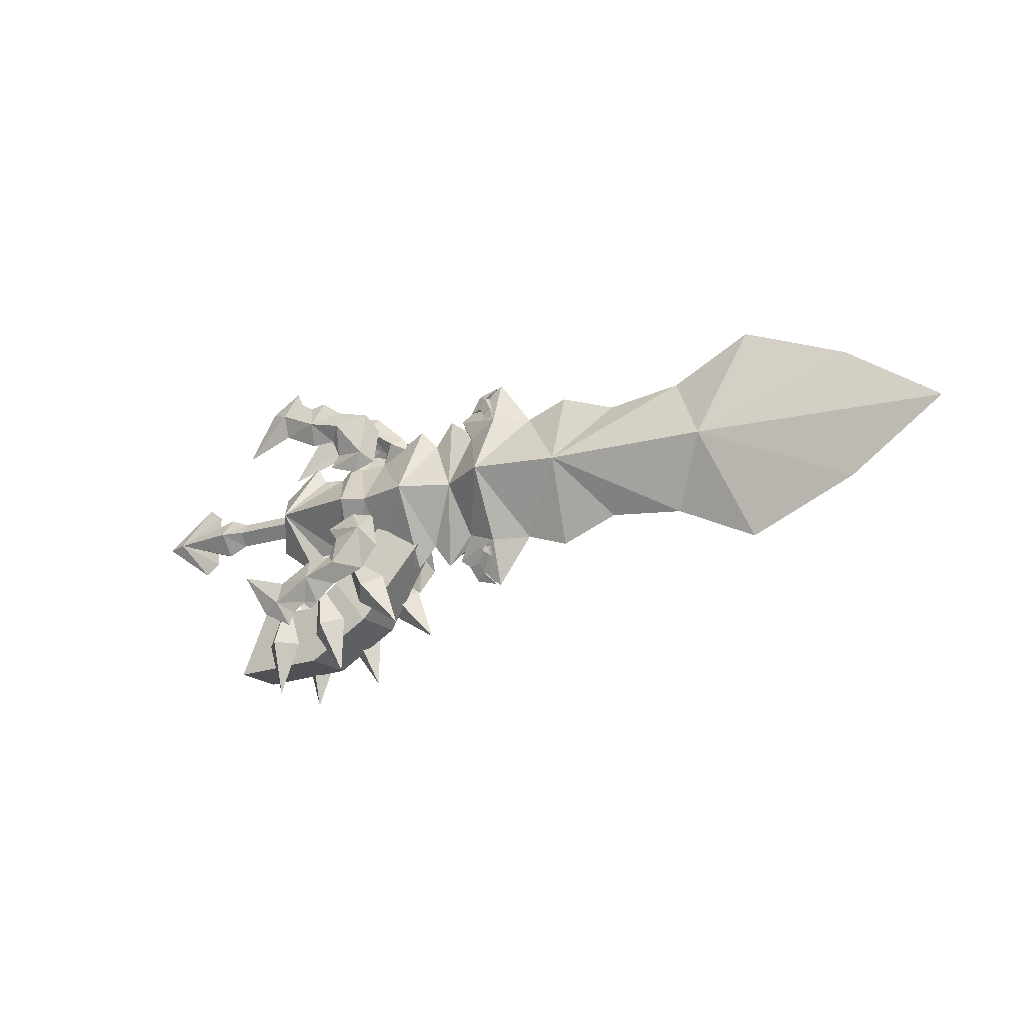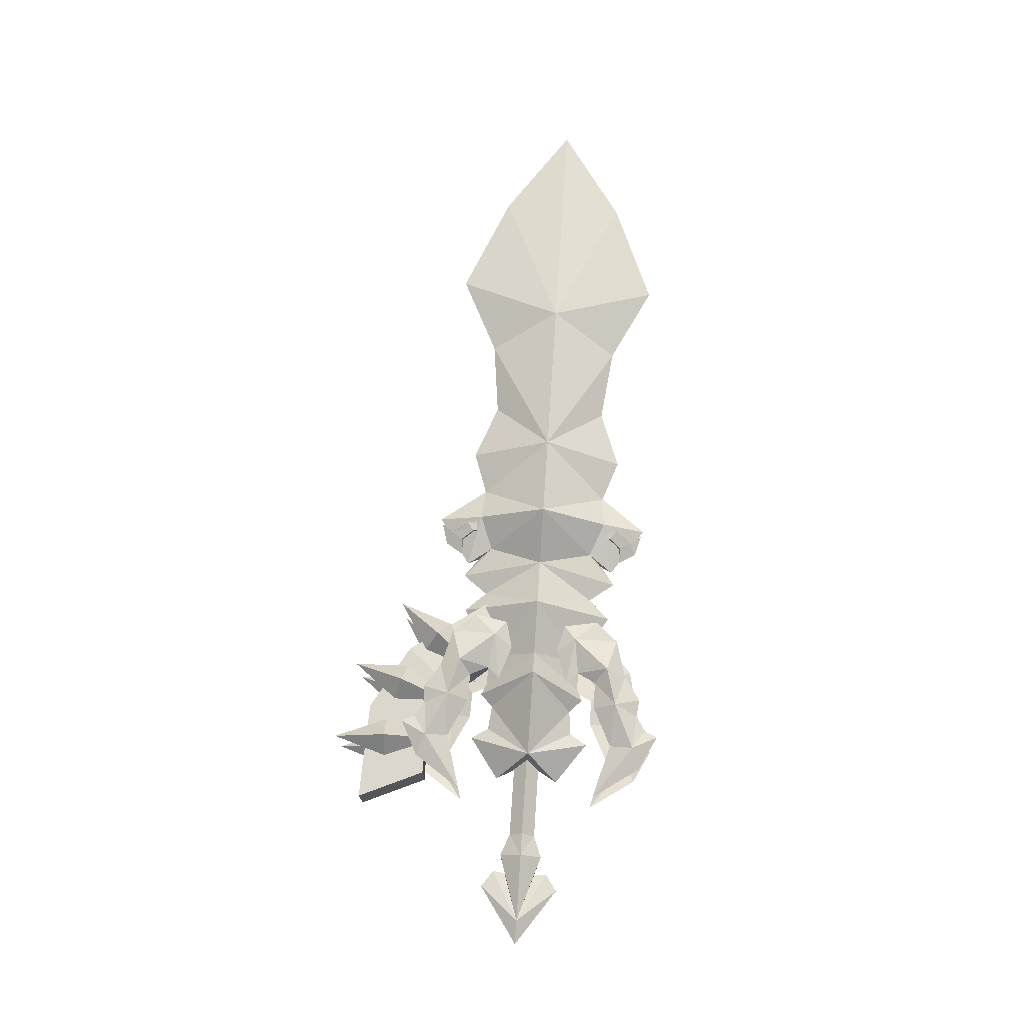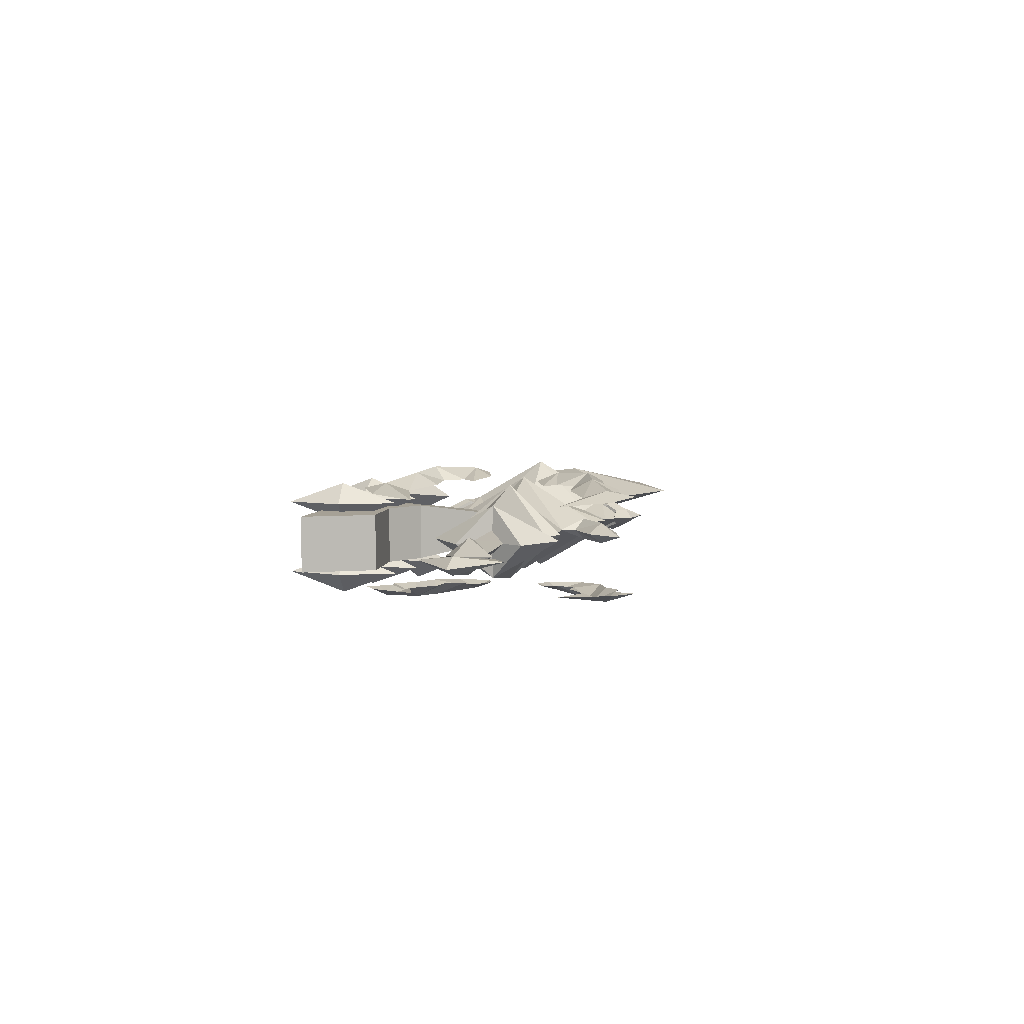
<metadata>
{"format":"obj","ext":"obj","renderer":"f3d","projection":"perspective","resolution":1024,"background":"white","views":[{"elev":-19.0,"azim":30.8,"up":"+Z"},{"elev":73.1,"azim":-86.2,"up":"+Y"},{"elev":6.2,"azim":-79.0,"up":"+Y"}]}
</metadata>
<code>
g common_rightHandItem_11700
v -1.514 -4e-06 3.023
v 0.6949 -3.302 0.0322
v 2.426 -5e-06 5.829
v 25.32 -1.601 6.419
v 25.44 -5.379 0.0322
v 28.56 -1.2e-05 6.205
v 22.17 -0.7273 5.147
v 25.24 -1.1e-05 10.62
v 20.64 -9e-06 7.495
v 21.14 -1e-05 6.442
v 19.3 -9e-06 7.777
v 20.58 -2.436 0.0322
v 17.51 -9e-06 5.416
v 15.66 -8e-06 7.402
v 15.95 -4.559 0.0322
v 6.963 -6e-06 5.173
v 8.727 -4.449 0.0322
v 8.098 -6e-06 4.635
v 10.87 -3.302 0.0322
v 10.93 -7e-06 4.684
v 5.71 -6e-06 3.979
v 3.441 -5e-06 4.217
v 33.27 -3.766 0.0322
v 32.56 -1.2e-05 7.593
v 37.9 -1.4e-05 5.596
v 48.26 -2.796 0.03221
v 44.9 -1.6e-05 6.432
v 52.31 -1.7e-05 10.09
v 62.03 -2e-05 6.014
v 70.69 0 0.03221
v 15.95 -4.559 0.0322
v 15.66 -8e-06 7.402
v 0.6949 -3.302 0.0322
v -1.514 -4e-06 3.023
v 0.259 -5e-06 0.0322
v 2.426 -5e-06 -5.765
v -1.514 -4e-06 -2.959
v 28.56 -1.2e-05 -6.14
v 25.32 -1.601 -6.355
v 22.17 -0.7273 -5.083
v 20.64 -1e-05 -7.431
v 25.24 -1.1e-05 -10.56
v 21.14 -1e-05 -6.377
v 19.3 -1e-05 -7.713
v 17.51 -9e-06 -5.351
v 15.66 -9e-06 -7.337
v 8.098 -7e-06 -4.571
v 6.963 -7e-06 -5.108
v 10.93 -8e-06 -4.619
v 5.71 -6e-06 -3.914
v 3.441 -6e-06 -4.153
v 37.9 -1.4e-05 -5.532
v 32.56 -1.3e-05 -7.528
v 44.9 -1.6e-05 -6.367
v 62.03 -2e-05 -5.95
v 52.31 -1.8e-05 -10.02
v 15.66 -9e-06 -7.337
v -1.514 -4e-06 -2.959
v 2.426 -5e-06 5.829
v 0.6949 3.302 0.0322
v -1.514 -4e-06 3.023
v 28.56 -1.2e-05 6.205
v 25.44 5.379 0.0322
v 25.32 1.601 6.419
v 22.17 0.7273 5.147
v 20.64 -9e-06 7.495
v 25.24 -1.1e-05 10.62
v 21.14 -1e-05 6.442
v 20.58 2.436 0.0322
v 19.3 -9e-06 7.777
v 17.51 -9e-06 5.416
v 15.95 4.559 0.0322
v 15.66 -8e-06 7.402
v 8.098 -6e-06 4.635
v 8.727 4.449 0.0322
v 6.963 -6e-06 5.173
v 10.93 -7e-06 4.684
v 10.87 3.302 0.0322
v 5.71 -6e-06 3.979
v 3.441 -5e-06 4.217
v 33.27 3.766 0.03221
v 37.9 -1.4e-05 5.596
v 32.56 -1.2e-05 7.593
v 44.9 -1.6e-05 6.432
v 48.26 2.796 0.03221
v 62.03 -2e-05 6.014
v 52.31 -1.7e-05 10.09
v 70.69 0 0.03221
v 15.95 4.559 0.0322
v 15.66 -8e-06 7.402
v 0.6949 3.302 0.0322
v -1.514 -4e-06 -2.959
v 2.426 -5e-06 -5.765
v 25.32 1.601 -6.355
v 28.56 -1.2e-05 -6.14
v 22.17 0.7273 -5.083
v 25.24 -1.1e-05 -10.56
v 20.64 -1e-05 -7.431
v 21.14 -1e-05 -6.377
v 19.3 -1e-05 -7.713
v 17.51 -9e-06 -5.351
v 15.66 -9e-06 -7.337
v 6.963 -7e-06 -5.108
v 8.098 -7e-06 -4.571
v 10.93 -8e-06 -4.619
v 5.71 -6e-06 -3.914
v 3.441 -6e-06 -4.153
v 32.56 -1.3e-05 -7.528
v 37.9 -1.4e-05 -5.532
v 44.9 -1.6e-05 -6.367
v 52.31 -1.8e-05 -10.02
v 62.03 -2e-05 -5.95
v 15.66 -9e-06 -7.337
v 3.891 -2.511 -10.5
v -1.751 -2.511 -10.27
v -4.477 -2.511 -16.38
v 4.558 -2.511 -16.06
v 7.01 -2.511 -8.252
v 10.67 -2.511 -12.53
v 16.1 -1.243 -5.195
v 12.13 -1.243 -1.761
v 4.558 2.511 -16.06
v 4.558 -2.511 -16.06
v -4.477 -2.511 -16.38
v -4.477 2.511 -16.38
v -4.477 2.511 -16.38
v -4.477 -2.511 -16.38
v -1.751 -2.511 -10.27
v -1.751 2.511 -10.27
v -1.751 2.511 -10.27
v -1.751 -2.511 -10.27
v 3.891 -2.511 -10.5
v 3.891 2.511 -10.5
v 10.67 2.511 -12.53
v 10.67 -2.511 -12.53
v 7.01 -2.511 -8.252
v 7.01 2.511 -8.252
v 16.1 1.243 -5.195
v 16.1 -1.243 -5.195
v 12.13 -1.243 -1.761
v 12.13 1.243 -1.761
v 10.54 -3.254 -10.86
v 11.93 -1.462 -9.728
v 15.07 -3.254 -13.59
v 11.93 -5.045 -9.728
v 10.54 -3.254 -10.86
v 15.07 -3.254 -13.59
v 13.32 -3.254 -8.596
v 13.32 -3.254 -8.596
v 8.782 -3.254 -5.869
v 8.782 -3.254 -5.869
v 5.329 -3.254 -13.55
v 7.03 -1.462 -12.99
v 8.588 -3.254 -17.72
v 7.03 -5.045 -12.99
v 5.329 -3.254 -13.55
v 8.588 -3.254 -17.72
v 8.732 -3.254 -12.43
v 8.732 -3.254 -12.43
v 5.473 -3.254 -8.266
v 5.473 -3.254 -8.266
v -0.4112 -3.254 -14.14
v 1.379 -1.462 -14.21
v 1.18 -3.254 -19.18
v 1.379 -5.045 -14.21
v -0.4112 -3.254 -14.14
v 1.18 -3.254 -19.18
v 3.169 -3.254 -14.28
v 3.169 -3.254 -14.28
v 1.578 -3.254 -9.236
v 1.578 -3.254 -9.236
v 3.891 2.511 -10.5
v 4.558 2.511 -16.06
v -4.477 2.511 -16.38
v -1.751 2.511 -10.27
v 7.01 2.511 -8.252
v 10.67 2.511 -12.53
v 16.1 1.243 -5.195
v 12.13 1.243 -1.761
v 10.54 3.254 -10.86
v 15.07 3.254 -13.59
v 11.93 1.462 -9.728
v 11.93 5.045 -9.728
v 15.07 3.254 -13.59
v 10.54 3.254 -10.86
v 13.32 3.254 -8.596
v 13.32 3.254 -8.596
v 8.782 3.254 -5.869
v 8.782 3.254 -5.869
v 5.329 3.254 -13.55
v 8.588 3.254 -17.72
v 7.03 1.462 -12.99
v 7.03 5.045 -12.99
v 8.588 3.254 -17.72
v 5.329 3.254 -13.55
v 8.732 3.254 -12.43
v 8.732 3.254 -12.43
v 5.473 3.254 -8.266
v 5.473 3.254 -8.266
v -0.4112 3.254 -14.14
v 1.18 3.254 -19.18
v 1.379 1.462 -14.21
v 1.379 5.045 -14.21
v 1.18 3.254 -19.18
v -0.4112 3.254 -14.14
v 3.169 3.254 -14.28
v 3.169 3.254 -14.28
v 1.578 3.254 -9.236
v 1.578 3.254 -9.236
v 6.107 -1.4e-05 10.84
v 8.014 -1.2e-05 7.734
v 9.251 -0.962 8.686
v 12.4 -0.962 6.527
v 11.27 -9e-06 5.895
v 10.95 -7e-06 4.597
v 13.36 -8e-06 7.073
v 14.29 -7e-06 5.581
v 10.15 -1e-05 9.931
v 6.107 -1.4e-05 10.84
v 9.251 0.962 8.686
v 8.014 -1.2e-05 7.734
v 12.4 0.962 6.527
v 10.95 -7e-06 4.597
v 11.27 -9e-06 5.895
v 13.36 -8e-06 7.073
v 14.29 -7e-06 5.581
v 10.15 -1e-05 9.931
v -12.2 -1e-06 3.676
v -15.33 -0.7729 -0.03634
v -10.67 -2e-06 2.581
v -10.8 -2e-06 1.424
v -9.072 -1.597 -0.03634
v -9.03 -2e-06 1.972
v -6.911 -1.082 -0.03634
v -7.022 -3e-06 1.181
v 1.345 -1.082 -0.03634
v 1.042 -5e-06 1.176
v -17.55 0 -0.03634
v -10.67 -2e-06 -2.654
v -12.2 -2e-06 -3.749
v -10.8 -2e-06 -1.497
v -9.03 -2e-06 -2.045
v -7.022 -3e-06 -1.254
v 1.041 -5e-06 -1.248
v -10.67 -2e-06 2.581
v -15.33 0.7729 -0.03634
v -12.2 -1e-06 3.676
v -10.8 -2e-06 1.424
v -9.03 -2e-06 1.972
v -9.072 1.597 -0.03634
v -7.022 -3e-06 1.181
v -6.911 1.082 -0.03634
v 1.042 -5e-06 1.176
v 1.345 1.082 -0.03634
v -17.55 0 -0.03634
v -12.2 -2e-06 -3.749
v -10.67 -2e-06 -2.654
v -10.8 -2e-06 -1.497
v -9.03 -2e-06 -2.045
v -7.022 -3e-06 -1.254
v 1.041 -5e-06 -1.248
v 23.73 -0.6521 9.263
v 23.94 -1e-06 9.375
v 24.75 -2e-06 10.43
v 24.73 -1.438 7.749
v 25.23 -1.052 5.219
v 25.37 -1e-06 4.98
v 24.94 -1e-06 7.894
v 23.94 -1e-06 9.375
v 23.73 -0.6521 9.263
v 23.13 -0.6521 8.258
v 22.69 -1e-06 9.852
v 21.69 0 8.228
v 23.08 -1e-06 7.989
v 23.13 -0.6521 8.258
v 21.69 0 8.228
v 23.79 -1e-06 7.082
v 23.92 -1.23 7.172
v 23.13 -0.6521 8.258
v 23.08 -1e-06 7.989
v 24.08 0 5.171
v 24.15 -0.8441 5.35
v 23.73 -0.6521 9.263
v 24.75 -2e-06 10.43
v 23.92 -1.23 7.172
v 24.73 -1.438 7.749
v 24.15 -0.8441 5.35
v 25.23 -1.052 5.219
v 23.73 0.6521 9.263
v 24.73 1.438 7.749
v 25.23 1.052 5.219
v 23.73 0.6521 9.263
v 23.13 0.6521 8.258
v 21.69 0 8.228
v 22.69 -1e-06 9.852
v 23.13 0.6521 8.258
v 23.13 0.6521 8.258
v 23.92 1.23 7.172
v 24.15 0.8441 5.35
v 24.75 -2e-06 10.43
v 23.73 0.6521 9.263
v 23.92 1.23 7.172
v 24.73 1.438 7.749
v 24.15 0.8441 5.35
v 25.23 1.052 5.219
v 23.71 -0.6521 -9.228
v 24.73 1e-06 -10.39
v 23.92 0 -9.34
v 25.35 0 -4.945
v 25.21 -1.052 -5.184
v 24.71 -1.438 -7.714
v 24.92 0 -7.859
v 23.92 0 -9.34
v 23.71 -0.6521 -9.228
v 23.11 -0.6521 -8.223
v 21.67 -1e-06 -8.193
v 22.67 0 -9.817
v 23.06 0 -7.954
v 21.67 -1e-06 -8.193
v 23.11 -0.6521 -8.223
v 23.11 -0.6521 -8.223
v 23.9 -1.23 -7.137
v 23.77 0 -7.047
v 23.06 0 -7.954
v 24.13 -0.8441 -5.315
v 24.06 -1e-06 -5.136
v 24.73 1e-06 -10.39
v 23.71 -0.6521 -9.228
v 24.71 -1.438 -7.714
v 23.9 -1.23 -7.137
v 25.21 -1.052 -5.184
v 24.13 -0.8441 -5.315
v 23.71 0.6521 -9.228
v 24.71 1.438 -7.714
v 25.21 1.052 -5.184
v 23.71 0.6521 -9.228
v 23.11 0.6521 -8.223
v 22.67 0 -9.817
v 21.67 -1e-06 -8.193
v 23.11 0.6521 -8.223
v 23.11 0.6521 -8.223
v 23.9 1.23 -7.137
v 24.13 0.8441 -5.315
v 23.71 0.6521 -9.228
v 24.73 1e-06 -10.39
v 23.9 1.23 -7.137
v 24.71 1.438 -7.714
v 24.13 0.8441 -5.315
v 25.21 1.052 -5.184
f 1 2 3
f 4 5 6
f 7 5 4
f 8 9 4
f 4 6 8
f 10 7 9
f 7 4 9
f 11 12 7
f 7 12 5
f 13 12 11
f 14 15 13
f 13 15 12
f 16 17 18
f 19 20 18
f 21 17 16
f 2 17 21
f 21 22 2
f 3 2 22
f 18 17 19
f 6 5 23
f 24 23 25
f 6 23 24
f 23 26 27
f 27 25 23
f 28 26 29
f 27 26 28
f 29 26 30
f 11 7 10
f 31 32 20
f 20 19 31
f 33 34 35
f 36 2 37
f 38 5 39
f 39 5 40
f 39 41 42
f 42 38 39
f 41 40 43
f 41 39 40
f 40 12 44
f 5 12 40
f 44 12 45
f 45 15 46
f 12 15 45
f 47 17 48
f 47 49 19
f 48 17 50
f 2 51 50
f 50 17 2
f 51 2 36
f 19 17 47
f 23 5 38
f 52 23 53
f 53 23 38
f 23 52 54
f 54 26 23
f 55 26 56
f 56 26 54
f 30 26 55
f 43 40 44
f 31 19 49
f 49 57 31
f 35 58 33
f 59 60 61
f 62 63 64
f 64 63 65
f 64 66 67
f 67 62 64
f 66 65 68
f 66 64 65
f 65 69 70
f 63 69 65
f 70 69 71
f 71 72 73
f 69 72 71
f 74 75 76
f 74 77 78
f 76 75 79
f 60 80 79
f 79 75 60
f 80 60 59
f 78 75 74
f 81 63 62
f 82 81 83
f 83 81 62
f 81 82 84
f 84 85 81
f 86 85 87
f 87 85 84
f 88 85 86
f 68 65 70
f 89 78 77
f 77 90 89
f 35 34 91
f 92 60 93
f 94 63 95
f 96 63 94
f 97 98 94
f 94 95 97
f 99 96 98
f 96 94 98
f 100 69 96
f 96 69 63
f 101 69 100
f 102 72 101
f 101 72 69
f 103 75 104
f 78 105 104
f 106 75 103
f 60 75 106
f 106 107 60
f 93 60 107
f 104 75 78
f 95 63 81
f 108 81 109
f 95 81 108
f 81 85 110
f 110 109 81
f 111 85 112
f 110 85 111
f 112 85 88
f 100 96 99
f 89 113 105
f 105 78 89
f 91 58 35
f 114 115 116
f 116 117 114
f 118 114 117
f 117 119 118
f 120 121 118
f 118 119 120
f 122 123 124
f 124 125 122
f 126 127 128
f 128 129 126
f 130 131 132
f 132 133 130
f 134 135 123
f 123 122 134
f 133 132 136
f 136 137 133
f 138 139 135
f 135 134 138
f 137 136 140
f 140 141 137
f 142 143 144
f 145 146 147
f 148 145 147
f 143 149 144
f 143 142 150
f 146 145 151
f 145 148 151
f 149 143 150
f 152 153 154
f 155 156 157
f 158 155 157
f 153 159 154
f 153 152 160
f 156 155 161
f 155 158 161
f 159 153 160
f 162 163 164
f 165 166 167
f 168 165 167
f 163 169 164
f 163 162 170
f 166 165 171
f 165 168 171
f 169 163 170
f 172 173 174
f 174 175 172
f 176 177 173
f 173 172 176
f 178 177 176
f 176 179 178
f 180 181 182
f 183 184 185
f 186 184 183
f 182 181 187
f 182 188 180
f 185 189 183
f 183 189 186
f 187 188 182
f 190 191 192
f 193 194 195
f 196 194 193
f 192 191 197
f 192 198 190
f 195 199 193
f 193 199 196
f 197 198 192
f 200 201 202
f 203 204 205
f 206 204 203
f 202 201 207
f 202 208 200
f 205 209 203
f 203 209 206
f 207 208 202
f 210 211 212
f 213 214 215
f 216 213 217
f 210 212 218
f 213 215 217
f 216 218 212
f 212 213 216
f 214 213 212
f 212 211 214
f 219 220 221
f 222 223 224
f 225 226 222
f 219 227 220
f 222 226 223
f 225 222 220
f 220 227 225
f 224 221 220
f 220 222 224
f 228 229 230
f 230 229 231
f 229 232 233
f 233 231 229
f 232 234 235
f 235 233 232
f 234 236 237
f 237 235 234
f 228 238 229
f 239 229 240
f 241 229 239
f 229 241 242
f 242 232 229
f 232 242 243
f 243 234 232
f 234 243 244
f 244 236 234
f 229 238 240
f 245 246 247
f 248 246 245
f 246 248 249
f 249 250 246
f 250 249 251
f 251 252 250
f 252 251 253
f 253 254 252
f 246 255 247
f 256 246 257
f 257 246 258
f 246 250 259
f 259 258 246
f 250 252 260
f 260 259 250
f 252 254 261
f 261 260 252
f 256 255 246
f 262 263 264
f 265 266 267
f 267 268 265
f 265 268 269
f 269 270 265
f 271 272 273
f 274 275 276
f 277 278 279
f 279 280 277
f 281 282 278
f 278 277 281
f 272 283 284
f 271 283 272
f 285 286 283
f 283 271 285
f 287 288 286
f 286 285 287
f 289 264 263
f 290 268 267
f 267 291 290
f 290 292 269
f 269 268 290
f 293 294 295
f 274 276 296
f 277 280 297
f 297 298 277
f 281 277 298
f 298 299 281
f 295 300 301
f 293 295 301
f 302 293 301
f 301 303 302
f 304 302 303
f 303 305 304
f 306 307 308
f 309 310 311
f 311 312 309
f 313 312 311
f 311 314 313
f 315 316 317
f 318 319 320
f 321 322 323
f 323 324 321
f 322 325 326
f 326 323 322
f 317 327 328
f 315 317 328
f 328 329 330
f 330 315 328
f 329 331 332
f 332 330 329
f 333 308 307
f 309 312 334
f 334 335 309
f 313 336 334
f 334 312 313
f 337 338 339
f 318 340 319
f 341 324 323
f 323 342 341
f 342 323 326
f 326 343 342
f 338 344 345
f 337 344 338
f 344 337 346
f 346 347 344
f 347 346 348
f 348 349 347
g common_rightHandItem_11700
v 2.931 -4.689 -12.61
v 3.503 -4.729 -11.41
v 1.671 -5.294 -10.2
v 14 -5.456 -6.063
v 13.42 -5.416 -2.883
v 12.06 -5.964 -3.981
v 10.88 -5.24 -2.248
v 7.828 -5.029 -3.329
v 5.411 -4.861 -6.254
v 5.771 -5.956 -8.272
v 7.955 -5.037 -6.19
v -3.302 -4.257 -6.572
v -0.3125 -4.465 -10.96
v 12.22 -5.333 -8.162
v 9.223 -6.255 -7.296
v 1.786 -4.61 -8.035
v 4.902 -4.826 -10.52
v 6.492 -4.936 -10.71
v 8.718 -5.09 -9.179
v 8.782 -5.095 -4.473
v 1.683 5.097 -10.19
v 3.515 4.529 -11.4
v 2.943 4.492 -12.61
v 12.07 5.767 -3.974
v 13.44 5.22 -2.877
v 14.01 5.259 -6.057
v 10.89 5.043 -2.241
v 7.84 4.832 -3.322
v 7.967 4.841 -6.184
v 5.782 5.759 -8.266
v 5.423 4.664 -6.248
v -0.3008 4.268 -10.95
v -3.29 4.061 -6.566
v 9.235 6.058 -7.29
v 12.23 5.136 -8.156
v 1.798 4.413 -8.029
v 4.914 4.629 -10.51
v 6.504 4.739 -10.7
v 8.73 4.894 -9.173
v 8.793 4.898 -4.467
v 1.671 -5.294 10.27
v 3.503 -4.729 11.48
v 2.931 -4.689 12.69
v 12.06 -5.964 4.054
v 13.42 -5.416 2.957
v 14 -5.456 6.137
v 10.88 -5.24 2.321
v 7.828 -5.029 3.402
v 7.955 -5.037 6.264
v 5.771 -5.956 8.346
v 5.411 -4.861 6.328
v -0.3125 -4.465 11.03
v -3.302 -4.257 6.646
v 9.223 -6.255 7.37
v 12.22 -5.333 8.235
v 1.786 -4.61 8.108
v 4.902 -4.826 10.59
v 6.492 -4.936 10.78
v 8.718 -5.09 9.253
v 8.782 -5.095 4.547
v 2.965 4.121 12.67
v 3.537 4.16 11.46
v 1.705 4.725 10.25
v 14.03 4.887 6.119
v 13.46 4.848 2.939
v 12.09 5.395 4.036
v 10.91 4.671 2.303
v 7.862 4.46 3.384
v 5.445 4.292 6.31
v 5.804 5.388 8.328
v 7.989 4.469 6.246
v -3.268 3.689 6.628
v -0.2786 3.896 11.02
v 12.25 4.764 8.217
v 9.257 5.686 7.352
v 1.82 4.041 8.09
v 4.936 4.257 10.57
v 6.526 4.367 10.76
v 8.752 4.522 9.235
v 8.816 4.526 4.529
f 350 351 352
f 353 354 355
f 355 354 356
f 356 357 355
f 358 359 360
f 361 362 352
f 363 355 364
f 358 365 359
f 366 359 352
f 352 351 366
f 366 367 359
f 365 352 359
f 367 368 359
f 360 364 369
f 363 353 355
f 357 369 355
f 360 359 364
f 368 363 364
f 359 368 364
f 362 350 352
f 365 361 352
f 364 355 369
f 370 371 372
f 373 374 375
f 376 374 373
f 373 377 376
f 378 379 380
f 370 381 382
f 383 373 384
f 379 385 380
f 386 371 370
f 370 379 386
f 379 387 386
f 379 370 385
f 379 388 387
f 389 383 378
f 373 375 384
f 373 389 377
f 383 379 378
f 383 384 388
f 383 388 379
f 370 372 381
f 370 382 385
f 389 373 383
f 390 391 392
f 393 394 395
f 396 394 393
f 393 397 396
f 398 399 400
f 390 401 402
f 403 393 404
f 399 405 400
f 406 391 390
f 390 399 406
f 399 407 406
f 399 390 405
f 399 408 407
f 409 403 398
f 393 395 404
f 393 409 397
f 403 399 398
f 403 404 408
f 403 408 399
f 390 392 401
f 390 402 405
f 409 393 403
f 410 411 412
f 413 414 415
f 415 414 416
f 416 417 415
f 418 419 420
f 421 422 412
f 423 415 424
f 418 425 419
f 426 419 412
f 412 411 426
f 426 427 419
f 425 412 419
f 427 428 419
f 420 424 429
f 423 413 415
f 417 429 415
f 420 419 424
f 428 423 424
f 419 428 424
f 422 410 412
f 425 421 412
f 424 415 429

</code>
